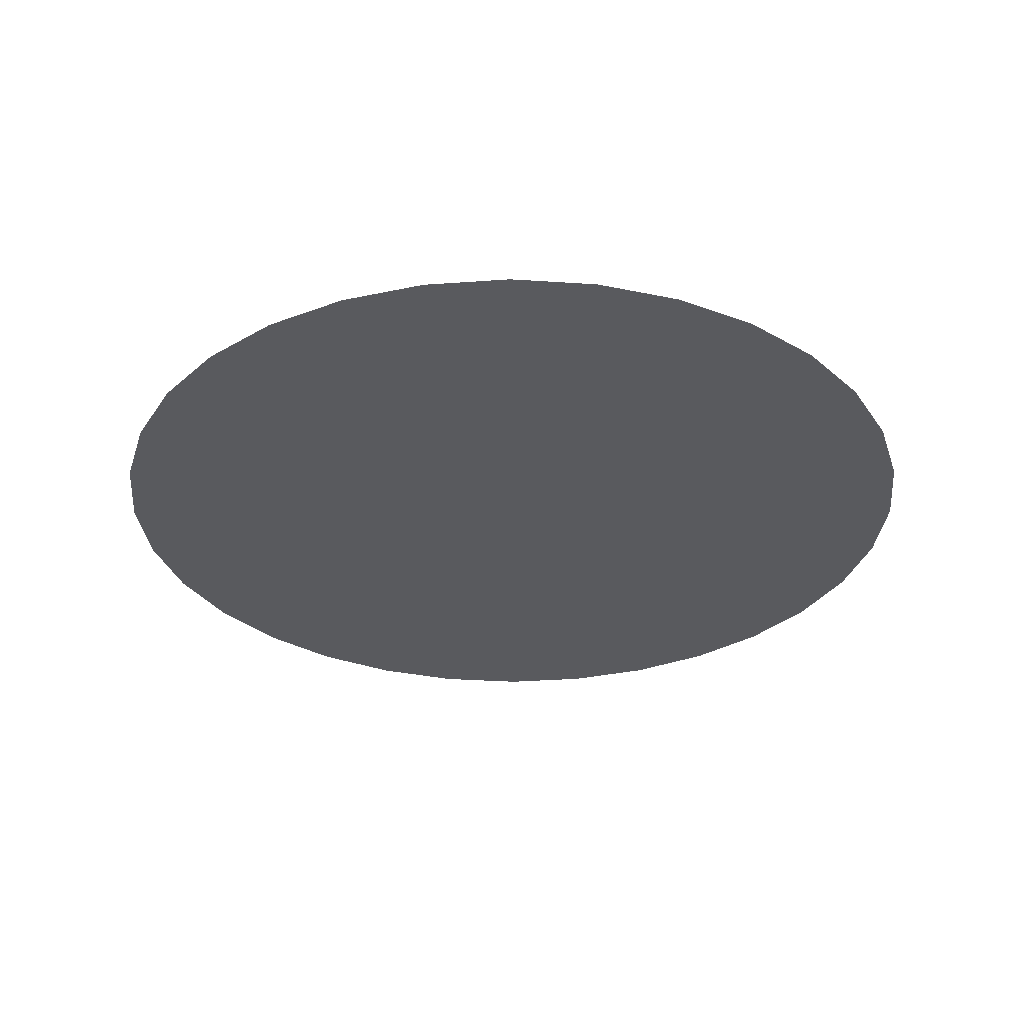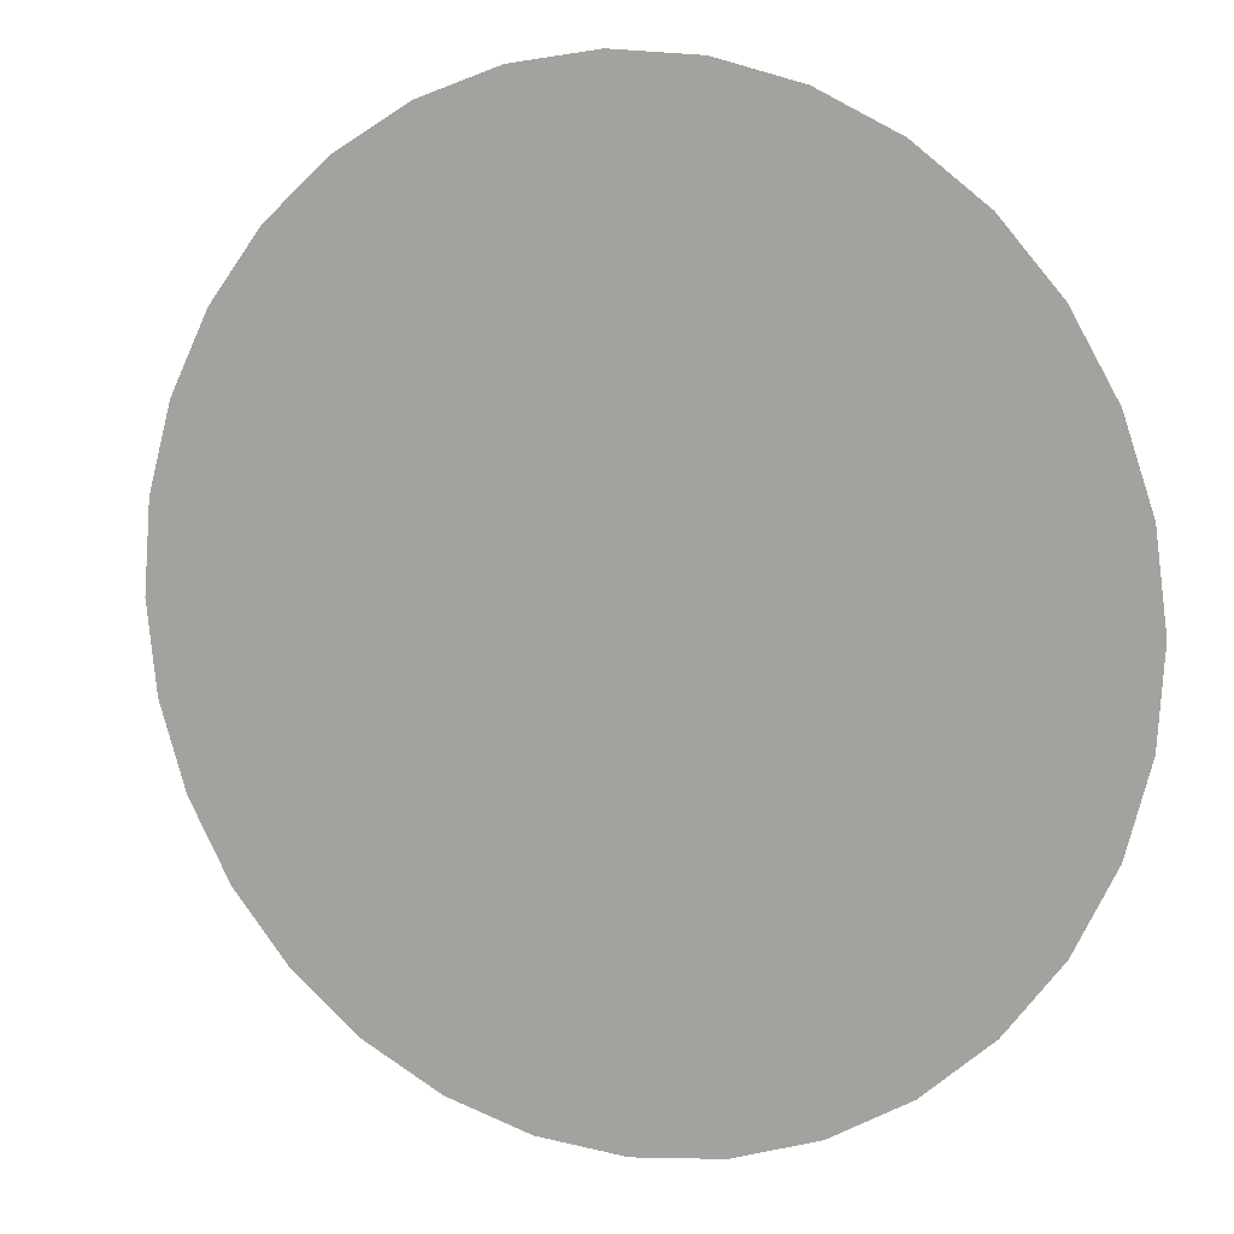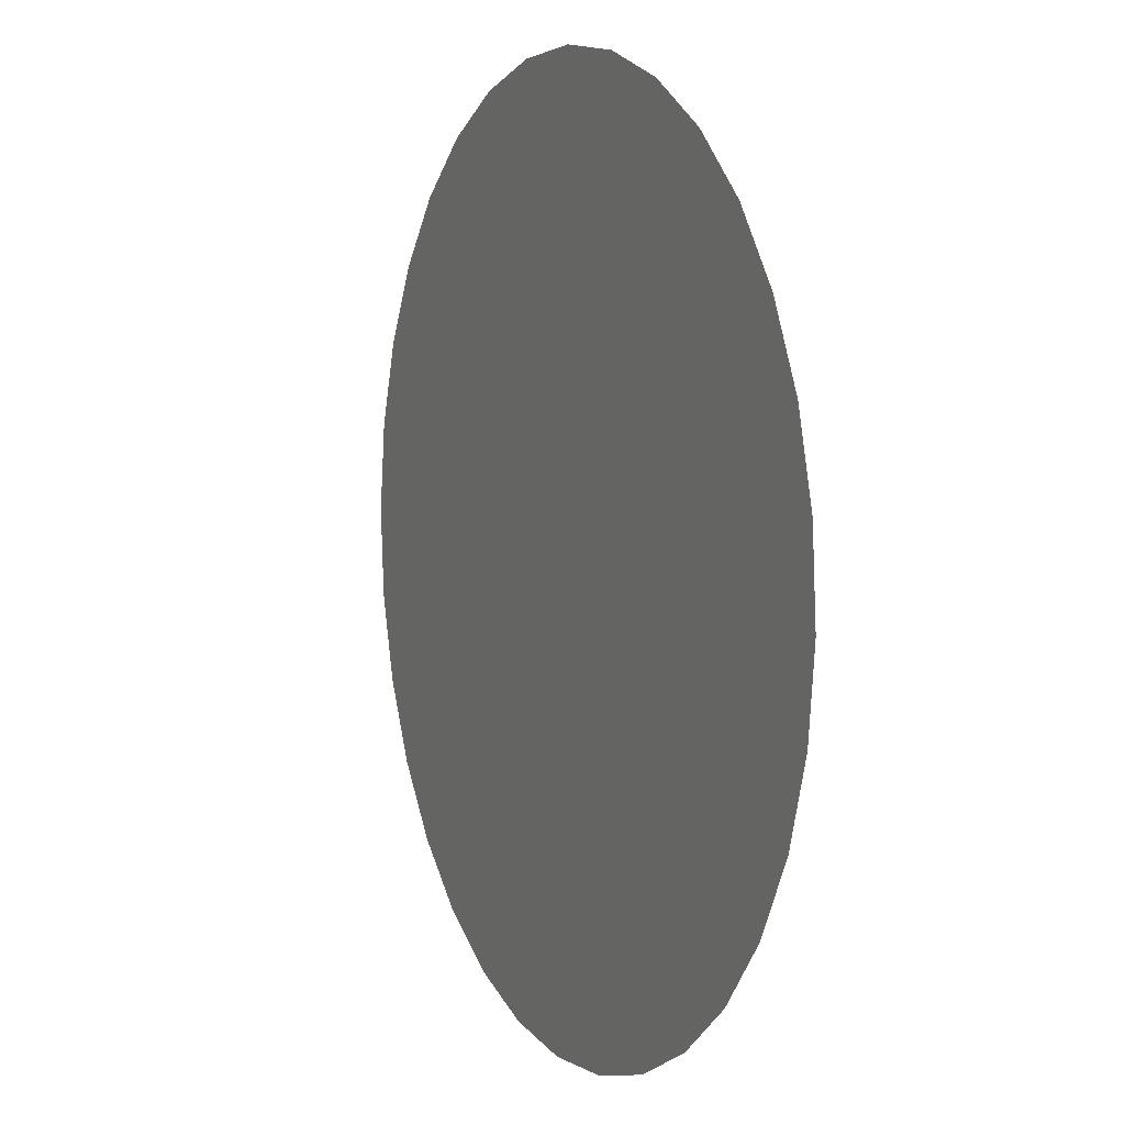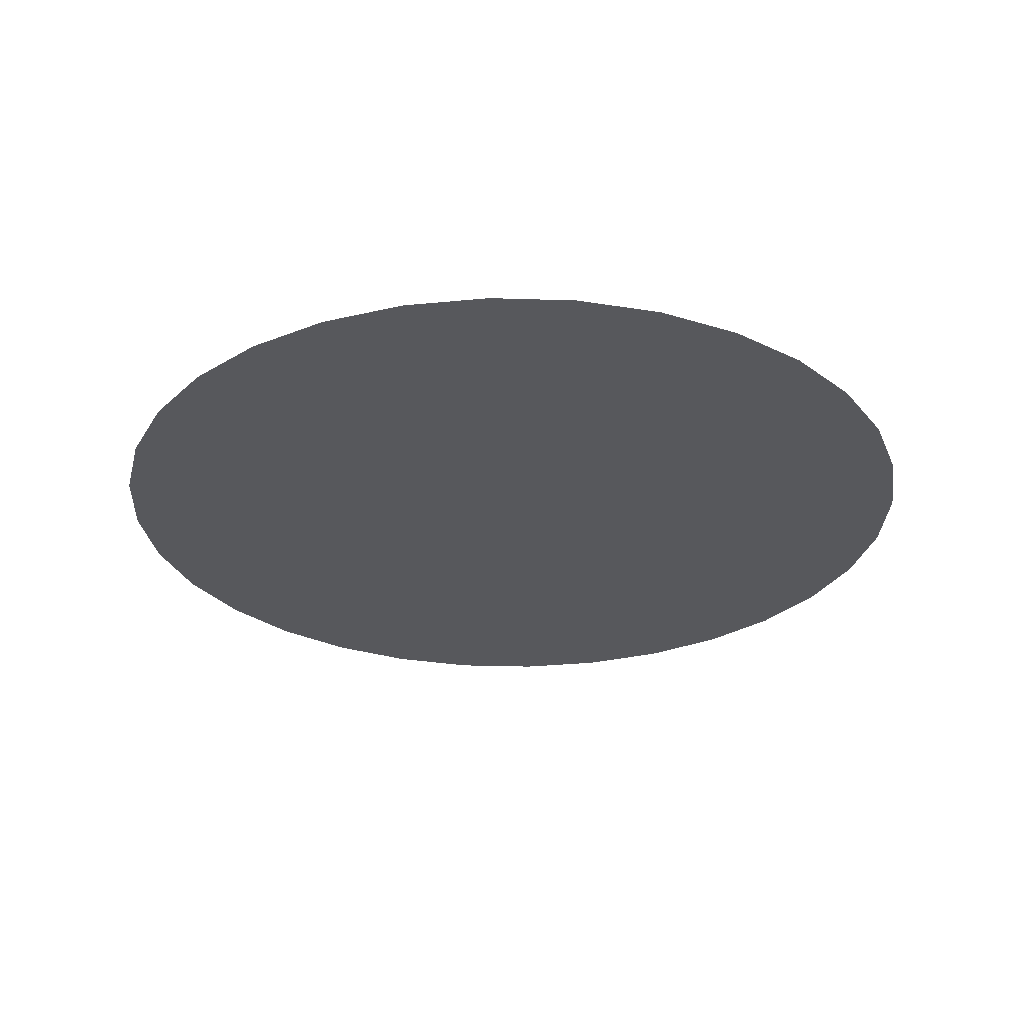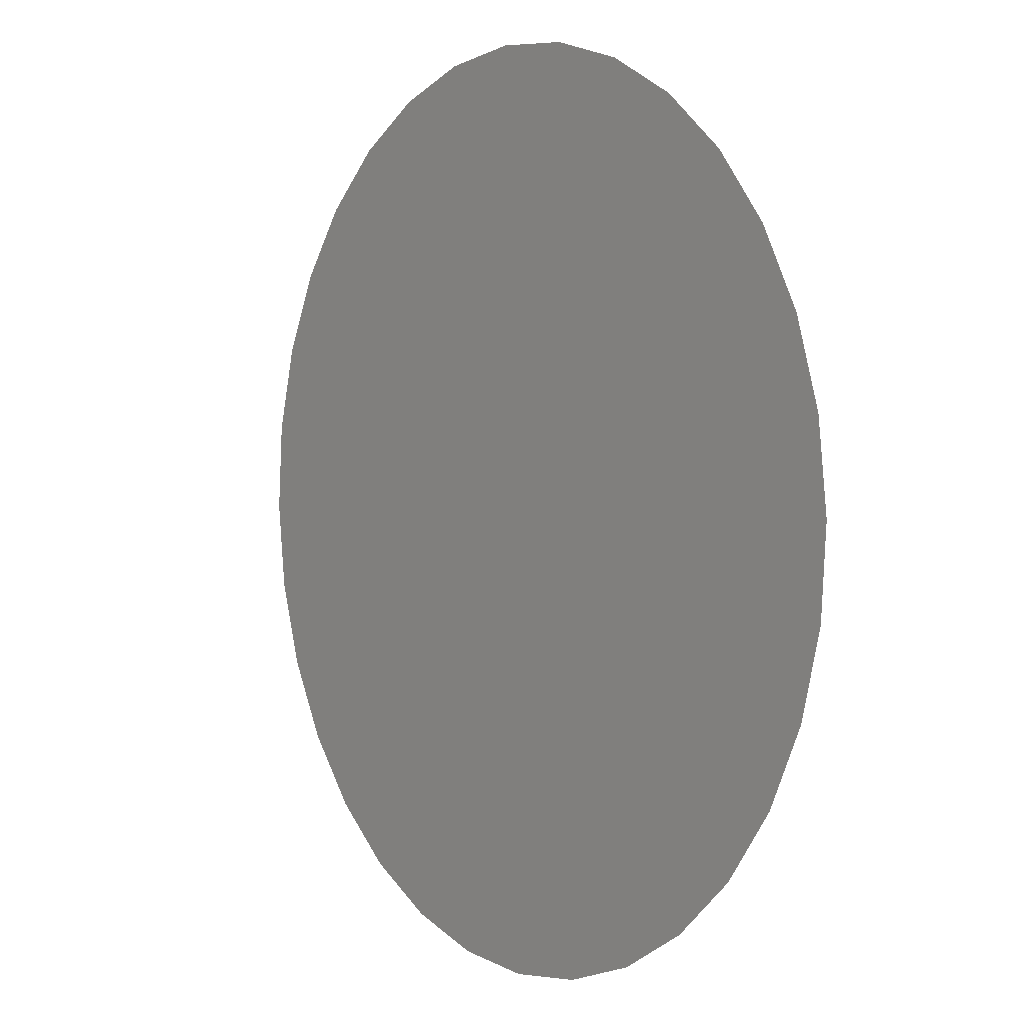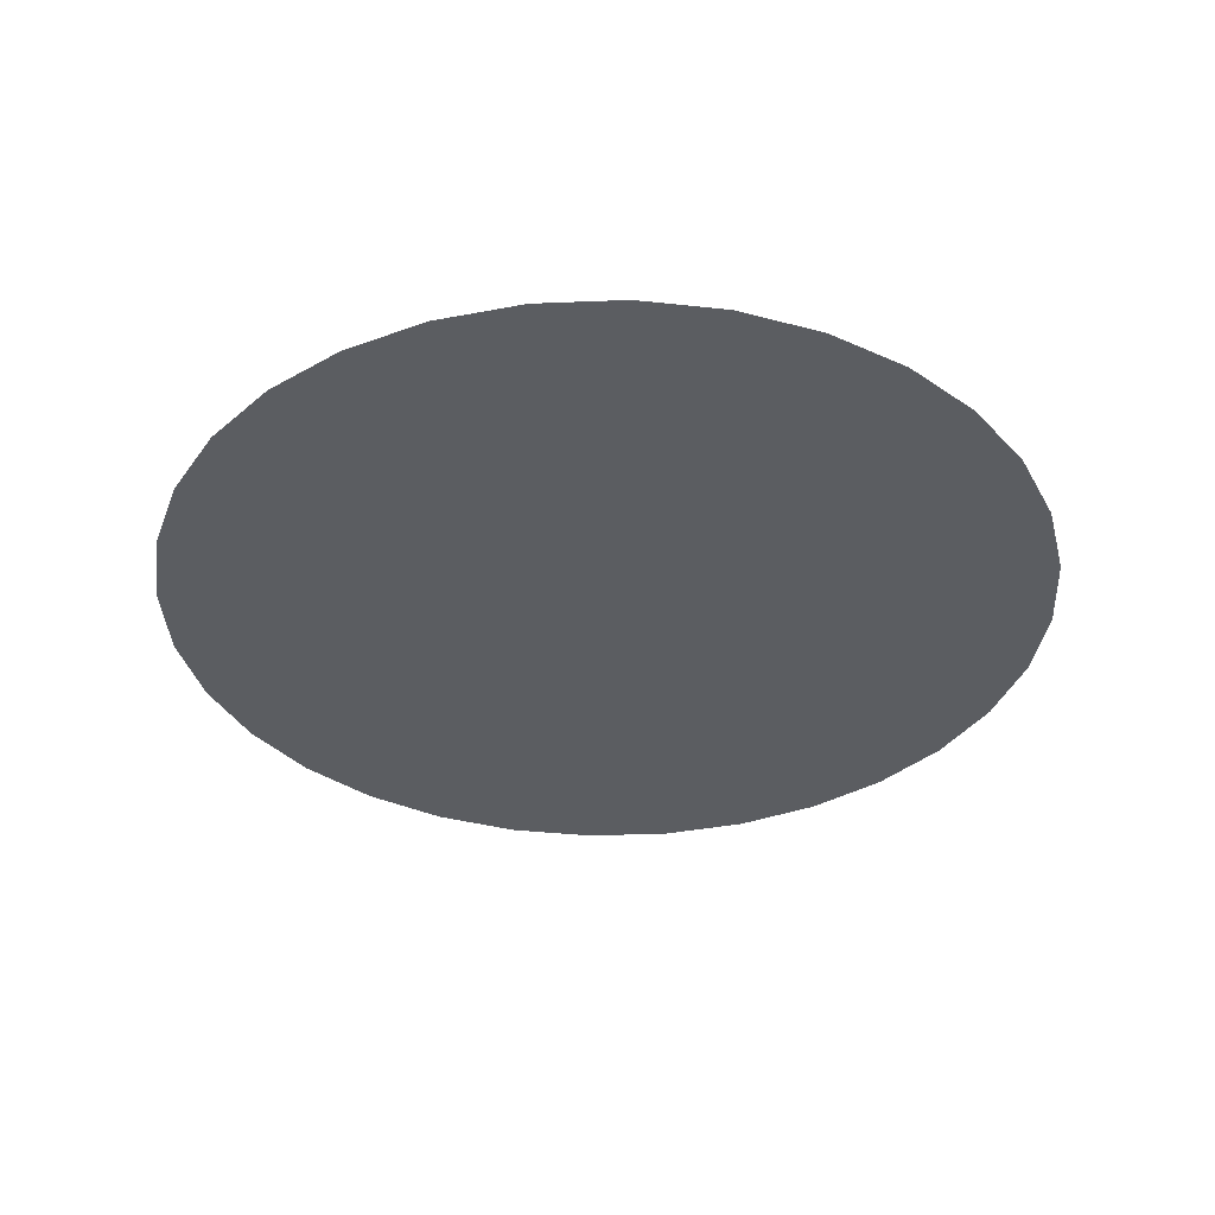
<metadata>
{"format":"obj","ext":"obj","renderer":"f3d","projection":"perspective","resolution":1024,"background":"white","views":[{"elev":-31.3,"azim":57.9,"up":"+Y"},{"elev":8.6,"azim":-155.2,"up":"+Z"},{"elev":6.1,"azim":65.5,"up":"+Z"},{"elev":-28.4,"azim":-119.4,"up":"+Y"},{"elev":2.7,"azim":-125.2,"up":"+Z"},{"elev":-35.8,"azim":10.1,"up":"+Y"}]}
</metadata>
<code>
o mesh148/mesh148-geometry#mesh148-geometry
v 0.2656 0.02105 -0.1474
v 0.26 0.02105 -0.1473
v 0.2573 0.02105 -0.148
v 0.2628 0.02105 -0.1471
v 0.2548 0.02105 -0.1493
v 0.2526 0.02105 -0.151
v 0.2682 0.02105 -0.1483
v 0.2707 0.02105 -0.1497
v 0.2728 0.02105 -0.1515
v 0.2745 0.02105 -0.1537
v 0.2508 0.02105 -0.1531
v 0.2494 0.02105 -0.1555
v 0.2485 0.02105 -0.1582
v 0.2758 0.02105 -0.1562
v 0.2765 0.02105 -0.1589
v 0.2482 0.02105 -0.161
v 0.2484 0.02105 -0.1638
v 0.2767 0.02105 -0.1617
v 0.2491 0.02105 -0.1665
v 0.2504 0.02105 -0.169
v 0.2764 0.02105 -0.1645
v 0.2755 0.02105 -0.1671
v 0.2741 0.02105 -0.1696
v 0.2723 0.02105 -0.1717
v 0.2521 0.02105 -0.1712
v 0.2542 0.02105 -0.173
v 0.2567 0.02105 -0.1744
v 0.2701 0.02105 -0.1734
v 0.2676 0.02105 -0.1747
v 0.2649 0.02105 -0.1754
v 0.2621 0.02105 -0.1756
v 0.2593 0.02105 -0.1753
f 1 2 3
f 3 2 1
f 1 4 2
f 2 4 1
f 1 3 5
f 5 3 1
f 1 5 6
f 6 5 1
f 7 1 6
f 6 1 7
f 8 7 6
f 6 7 8
f 9 8 6
f 6 8 9
f 10 9 6
f 6 9 10
f 10 6 11
f 11 6 10
f 10 11 12
f 12 11 10
f 10 12 13
f 13 12 10
f 14 10 13
f 13 10 14
f 15 14 13
f 13 14 15
f 15 13 16
f 16 13 15
f 15 16 17
f 17 16 15
f 18 15 17
f 17 15 18
f 18 17 19
f 19 17 18
f 18 19 20
f 20 19 18
f 18 20 21
f 21 20 18
f 21 20 22
f 22 20 21
f 22 20 23
f 23 20 22
f 23 20 24
f 24 20 23
f 24 20 25
f 25 20 24
f 24 25 26
f 26 25 24
f 24 26 27
f 27 26 24
f 24 27 28
f 28 27 24
f 28 27 29
f 29 27 28
f 29 27 30
f 30 27 29
f 30 27 31
f 31 27 30
f 31 27 32
f 32 27 31

</code>
